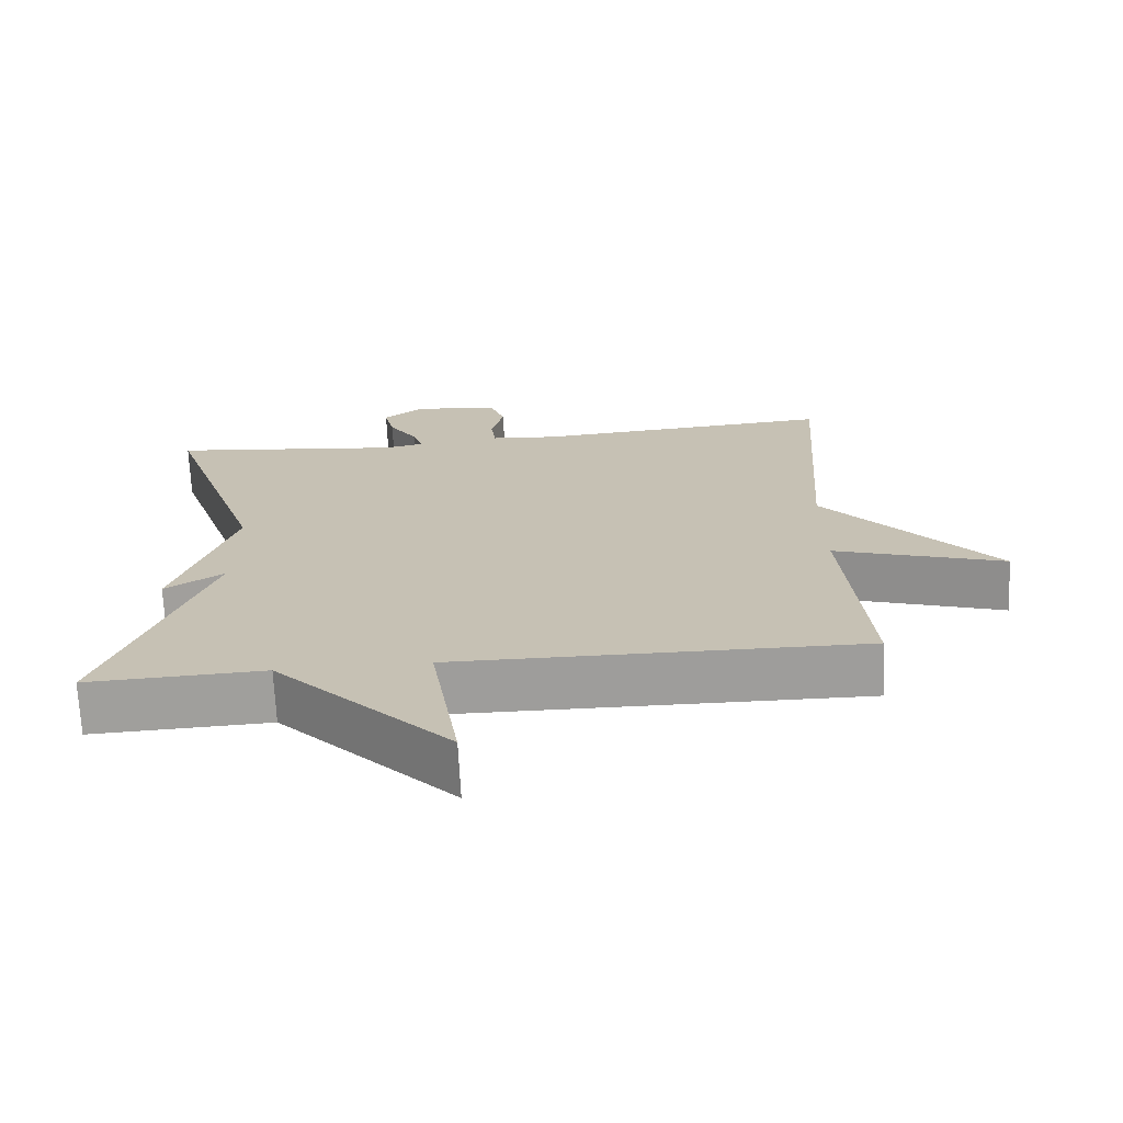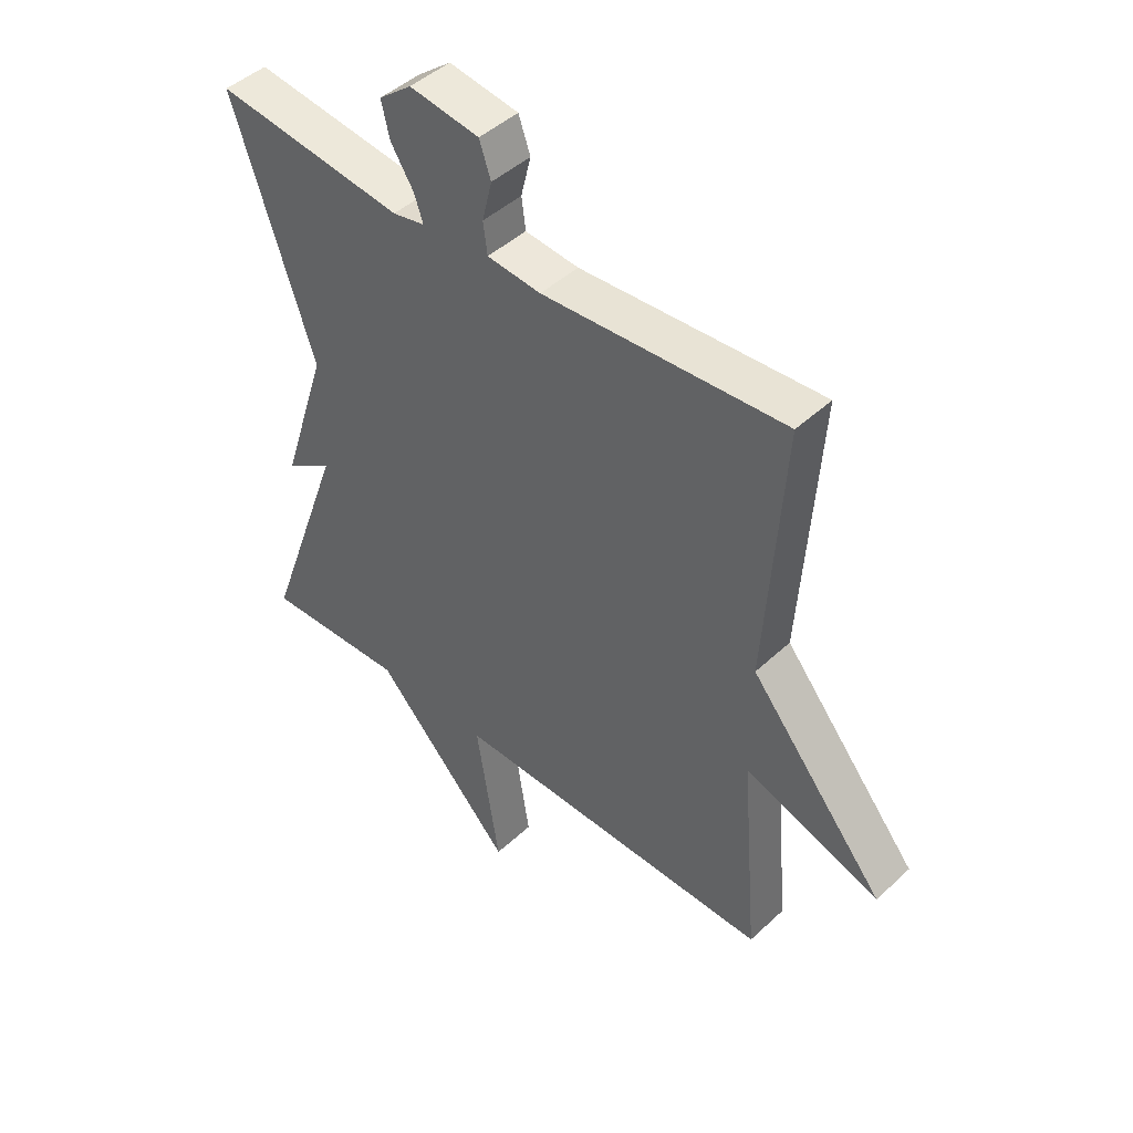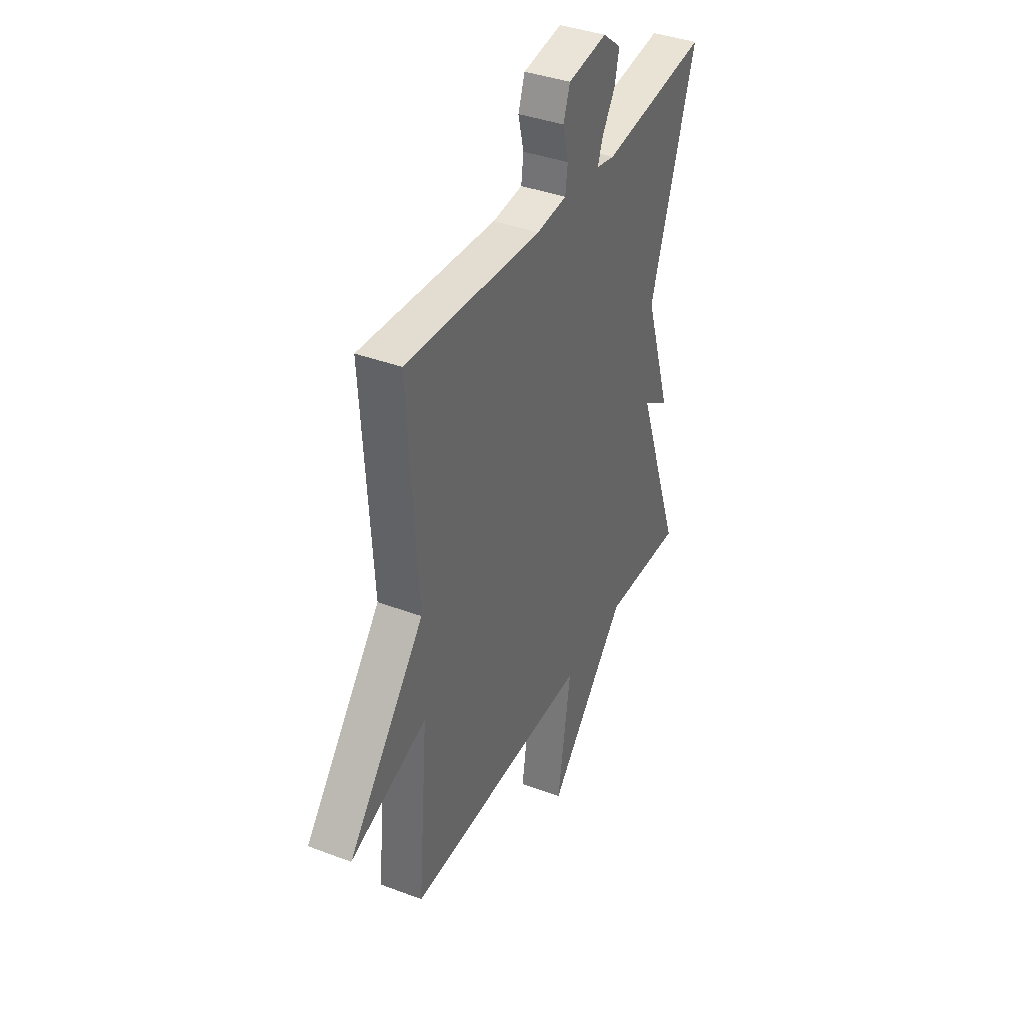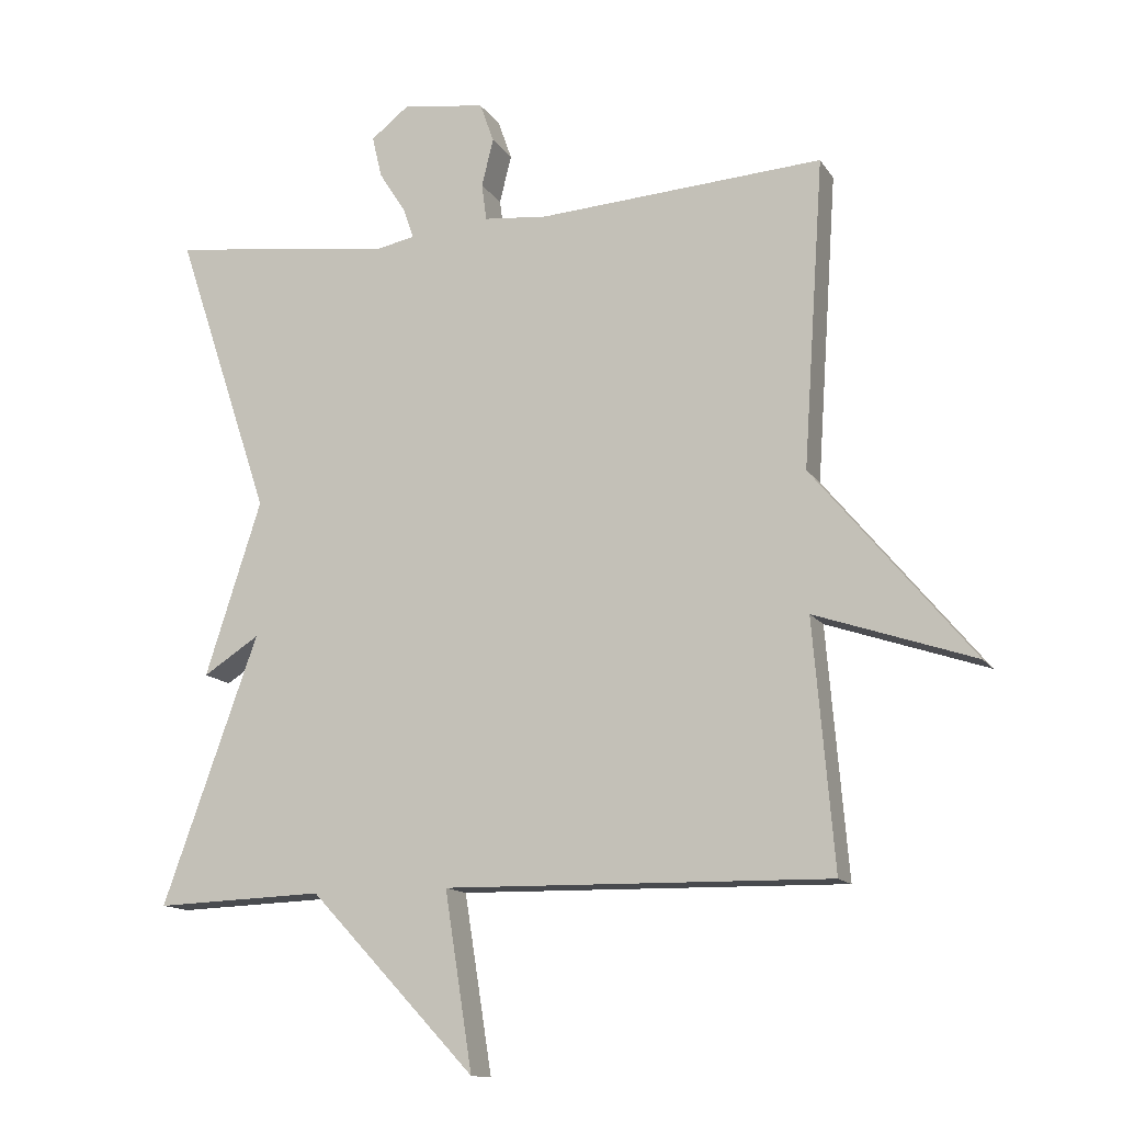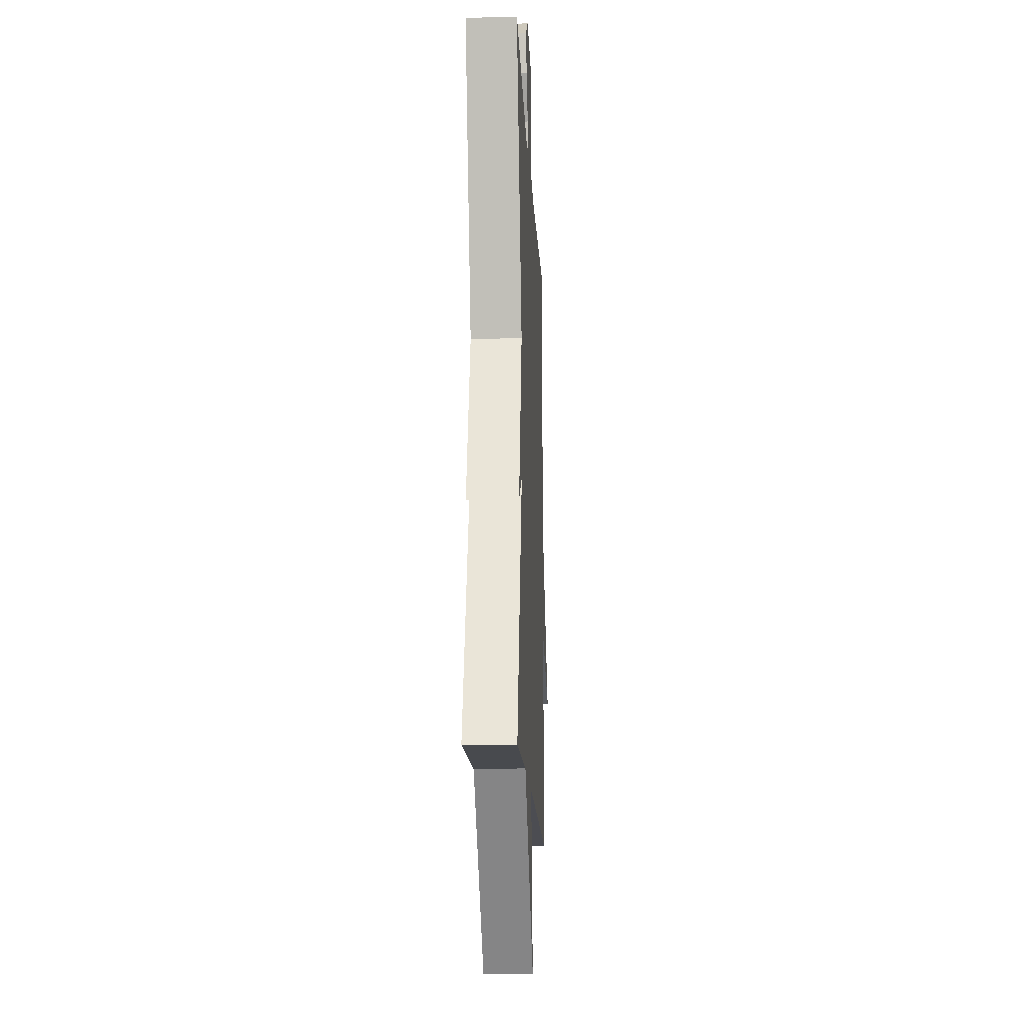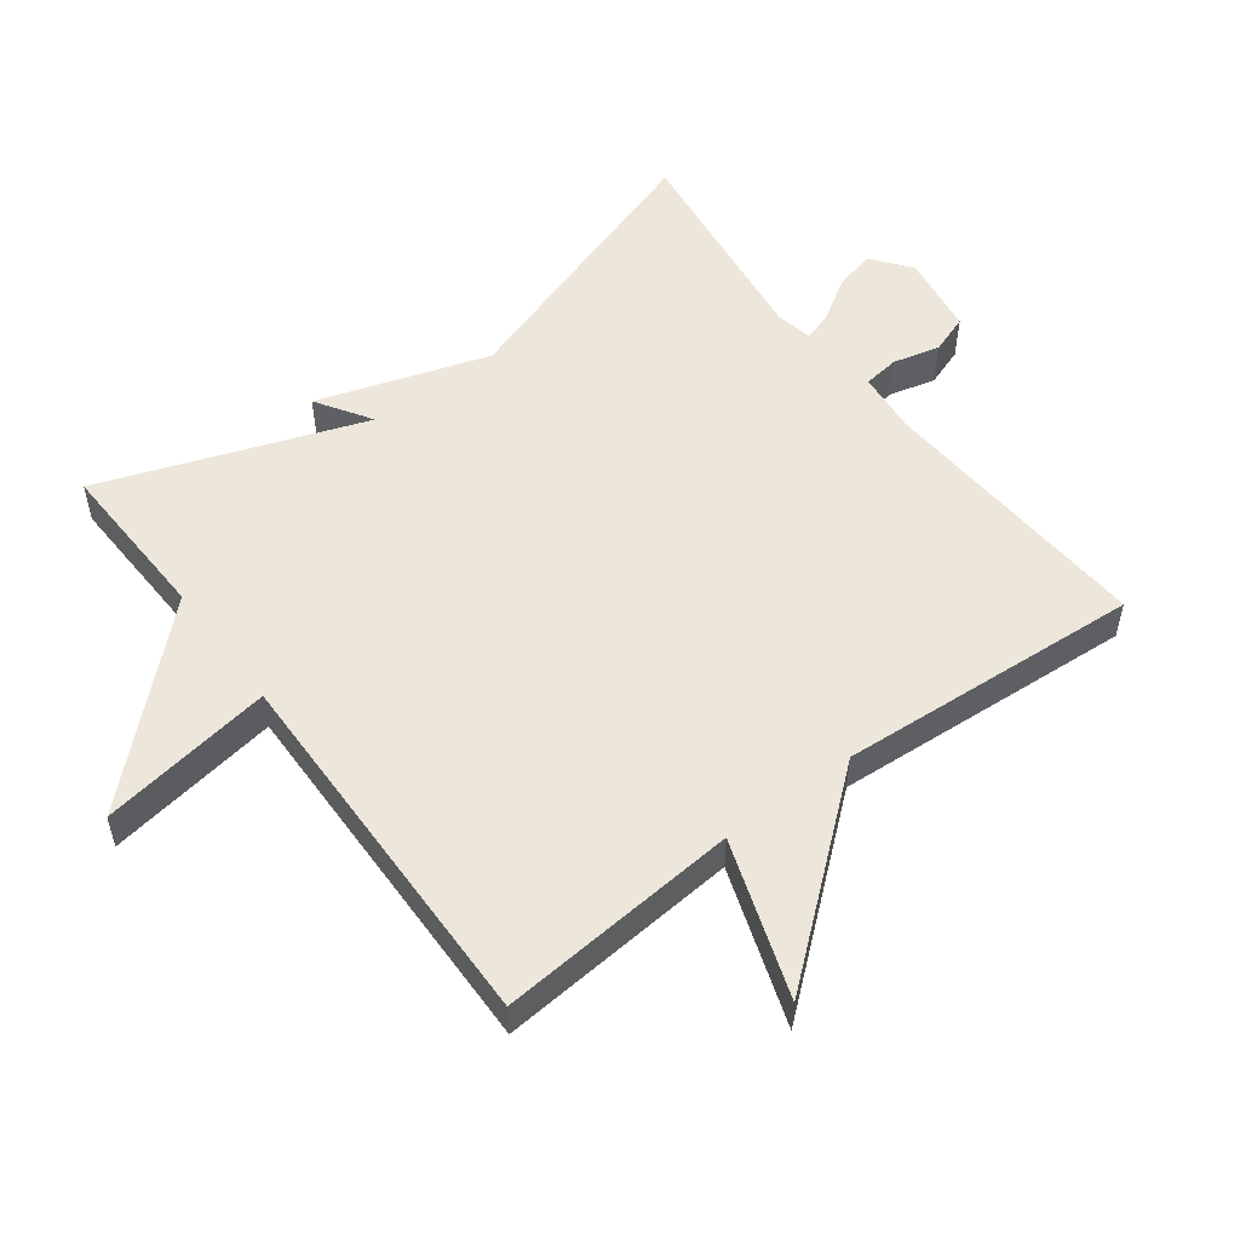
<metadata>
{"format":"obj","ext":"obj","renderer":"f3d","projection":"perspective","resolution":1024,"background":"white","views":[{"elev":-70.8,"azim":-177.0,"up":"+Z"},{"elev":45.5,"azim":-136.8,"up":"+Z"},{"elev":38.3,"azim":-64.5,"up":"+Z"},{"elev":-13.3,"azim":-159.0,"up":"+Z"},{"elev":-15.4,"azim":92.7,"up":"+Z"},{"elev":53.4,"azim":-126.8,"up":"+Y"}]}
</metadata>
<code>
v 0.5 0.07 -0.5
v 0.257 0.07 -0.491
v 0.017 0.07 -0.746
v 0.057 0.07 -0.491
v -0.5 0.07 -0.5
v -0.47 0.07 -0.145
v -0.701 0.07 -0.223
v -0.47 0.07 0.055
v -0.5 0.07 0.5
v -0.088 0.07 0.473
v 0.004 0.07 0.482
v 0.011 0.07 0.535
v -0.006 0.07 0.604
v 0.014 0.07 0.661
v 0.133 0.07 0.679
v 0.189 0.07 0.635
v 0.175 0.07 0.575
v 0.136 0.07 0.514
v 0.121 0.07 0.47
v 0.176 0.07 0.459
v 0.5 0.07 0.5
v 0.362 0.07 0.086
v 0.443 0.07 -0.166
v 0.362 0.07 -0.114
v 0.5 0 -0.5
v 0.257 0 -0.491
v 0.017 0 -0.746
v 0.057 0 -0.491
v -0.5 0 -0.5
v -0.47 0 -0.145
v -0.701 0 -0.223
v -0.47 0 0.055
v -0.5 0 0.5
v -0.088 0 0.473
v 0.004 0 0.482
v 0.011 0 0.535
v -0.006 0 0.604
v 0.014 0 0.661
v 0.133 0 0.679
v 0.189 0 0.635
v 0.175 0 0.575
v 0.136 0 0.514
v 0.121 0 0.47
v 0.176 0 0.459
v 0.5 0 0.5
v 0.362 0 0.086
v 0.443 0 -0.166
v 0.362 0 -0.114
f 22 23 24
f 20 21 22
f 19 20 22 24
f 16 17 18
f 15 16 18
f 14 15 18
f 13 14 18
f 12 13 18
f 11 12 18 19
f 24 1 2
f 19 24 2
f 11 19 2
f 10 11 2
f 6 7 8
f 4 5 6
f 4 6 8
f 2 3 4
f 8 9 10
f 4 8 10
f 2 4 10
f 48 47 46
f 46 45 44
f 48 46 44 43
f 42 41 40
f 42 40 39
f 42 39 38
f 42 38 37
f 42 37 36
f 43 42 36 35
f 26 25 48
f 26 48 43
f 26 43 35
f 26 35 34
f 32 31 30
f 30 29 28
f 32 30 28
f 28 27 26
f 34 33 32
f 34 32 28
f 34 28 26
f 1 25 26 2
f 2 26 27 3
f 3 27 28 4
f 4 28 29 5
f 5 29 30 6
f 6 30 31 7
f 7 31 32 8
f 8 32 33 9
f 9 33 34 10
f 10 34 35 11
f 11 35 36 12
f 12 36 37 13
f 13 37 38 14
f 14 38 39 15
f 15 39 40 16
f 16 40 41 17
f 17 41 42 18
f 18 42 43 19
f 19 43 44 20
f 20 44 45 21
f 21 45 46 22
f 22 46 47 23
f 23 47 48 24
f 24 48 25 1

</code>
